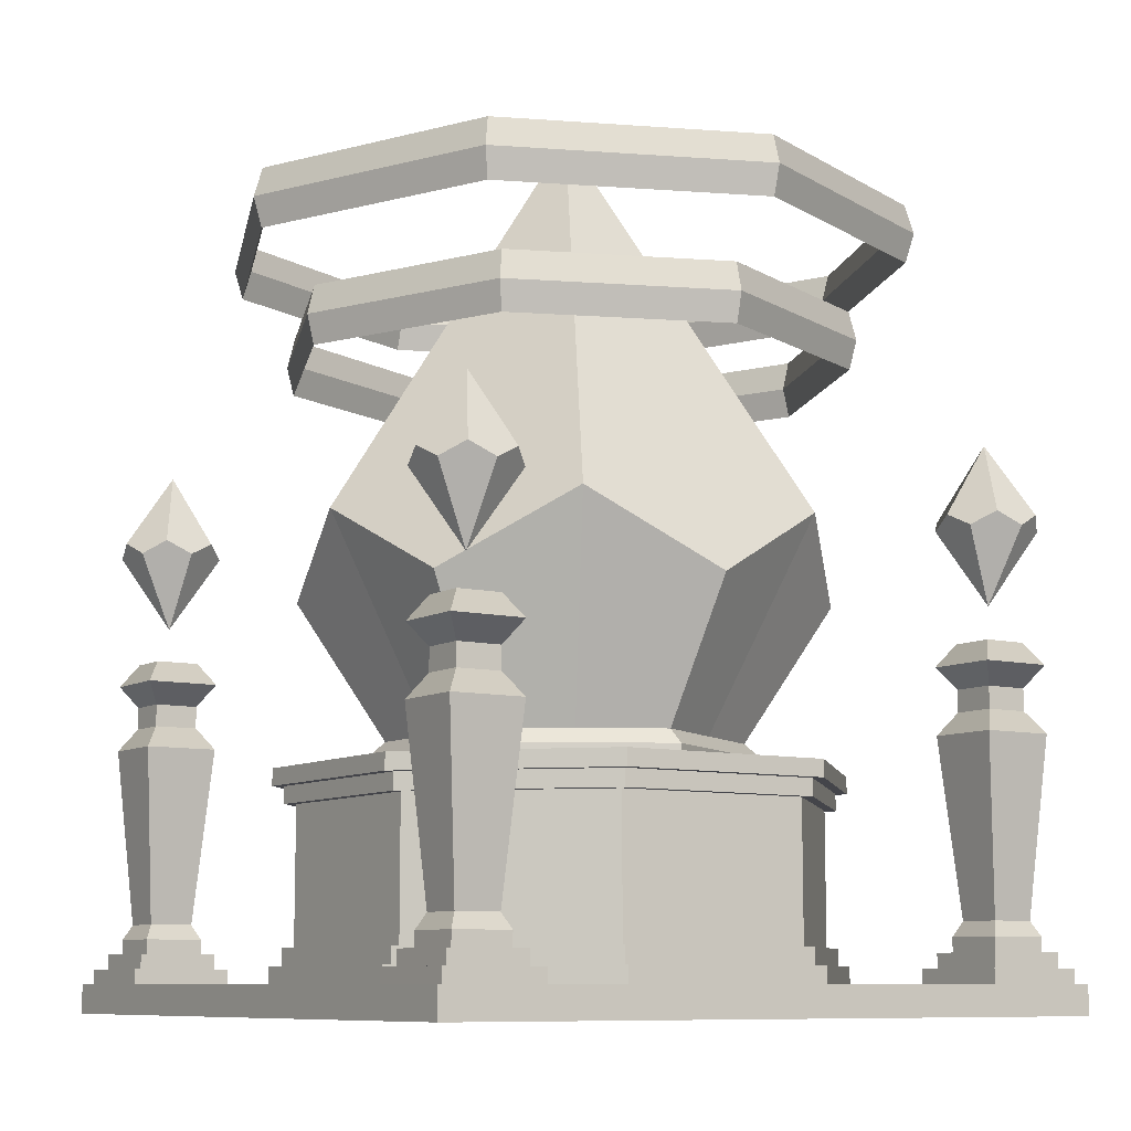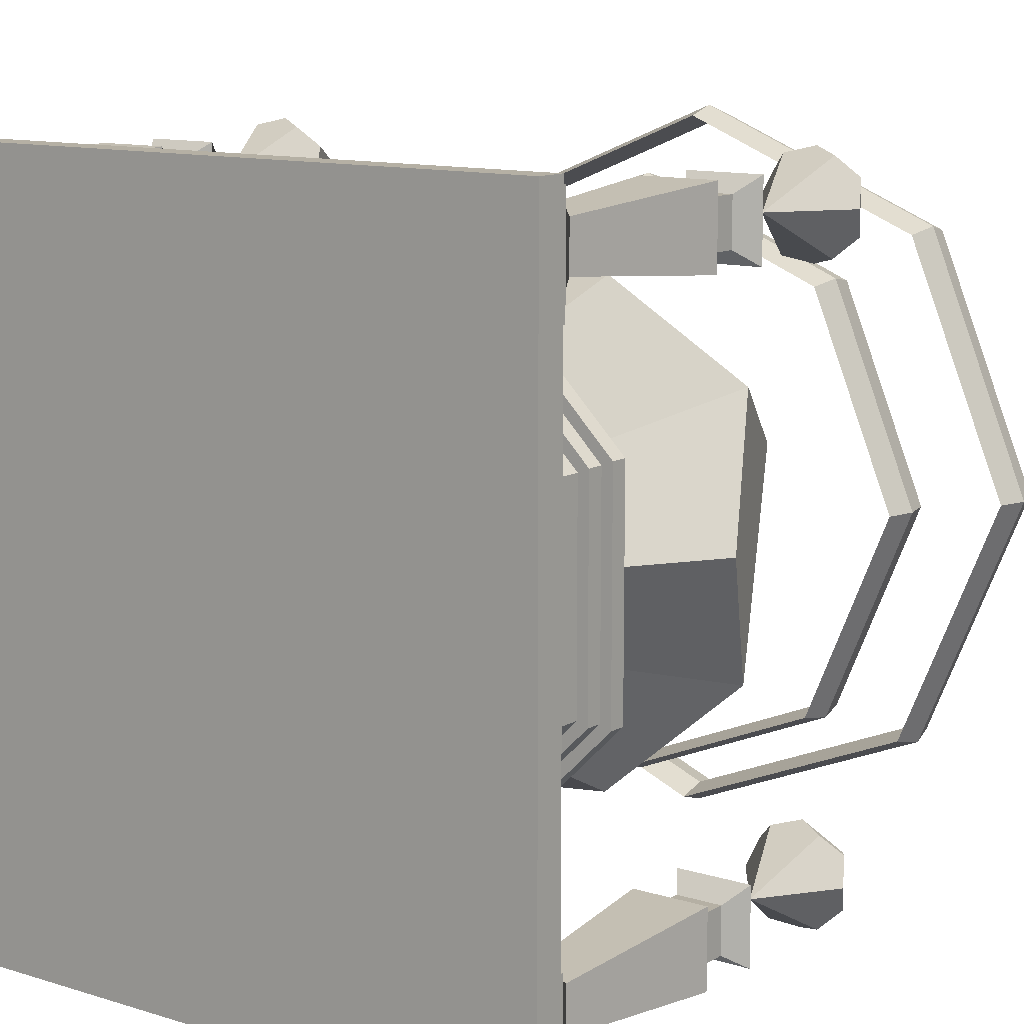
<metadata>
{"format":"obj","ext":"obj","renderer":"f3d","projection":"perspective","resolution":1024,"background":"white","views":[{"elev":-9.2,"azim":56.6,"up":"+Y"},{"elev":11.6,"azim":36.7,"up":"+Z"}]}
</metadata>
<code>
v  0.4921 0 1.968
v  0.4921 0.123 1.968
v  -0.9843 0.123 1.968
v  -0.9843 0 1.968
v  -0.9843 0 0.4921
v  0.4921 0 0.4921
v  -0.9843 0.123 0.4921
v  0.4921 0.123 0.4921
v  1.968 0.123 1.968
v  1.968 0 1.968
v  1.968 0 0.4921
v  1.968 0.123 0.4921
v  -0.9843 0.123 -0.9843
v  0.4921 0.123 -0.9843
v  0.4921 0 -0.9843
v  -0.9843 0 -0.9843
v  1.968 0.123 -0.9843
v  1.968 0 -0.9843
g Base
f 1 2 3 4
f 1 4 5 6
f 4 3 7 5
f 7 3 2 8
f 9 2 1 10
f 6 11 10 1
f 12 9 10 11
f 2 9 12 8
f 13 14 15 16
f 6 5 16 15
f 7 13 16 5
f 14 13 7 8
f 15 14 17 18
f 6 15 18 11
f 18 17 12 11
f 12 17 14 8
v  -0.8305 1.476 -0.6459
v  -0.6459 1.476 -0.6459
v  -0.6459 1.476 -0.8305
v  -0.8305 1.476 -0.8305
v  -0.646 0.3691 -0.6459
v  -0.5844 1.107 -0.5844
v  -0.892 1.107 -0.5844
v  -0.8305 0.3691 -0.6459
v  -0.646 0.3691 -0.8305
v  -0.5844 1.107 -0.892
v  -0.8305 0.3691 -0.8305
v  -0.892 1.107 -0.892
v  -0.6459 1.292 -0.6459
v  -0.8305 1.292 -0.6459
v  -0.8305 1.2 -0.6459
v  -0.6459 1.2 -0.6459
v  -0.6459 1.292 -0.8305
v  -0.6459 1.2 -0.8305
v  -0.8305 1.292 -0.8305
v  -0.8305 1.2 -0.8305
v  -0.892 1.384 -0.5844
v  -0.5844 1.384 -0.5844
v  -0.5844 1.384 -0.892
v  -0.892 1.384 -0.892
v  -0.8614 0.2458 -0.8613
v  -0.8612 0.2461 -0.6151
v  -0.8612 0.3076 -0.6151
v  -0.8614 0.3073 -0.8613
v  -0.6152 0.2458 -0.8614
v  -0.6152 0.3073 -0.8614
v  -0.615 0.2461 -0.6153
v  -0.615 0.3076 -0.6153
v  -0.9049 0.2458 -0.9047
v  -0.9049 0.1844 -0.9047
v  -0.9046 0.1846 -0.5716
v  -0.9046 0.2461 -0.5716
v  -0.5715 0.1846 -0.5718
v  -0.5715 0.2461 -0.5718
v  -0.5717 0.1844 -0.905
v  -0.5717 0.2458 -0.905
v  -0.9484 0.1229 -0.9482
v  -0.9481 0.1232 -0.5281
v  -0.9481 0.1846 -0.528
v  -0.9484 0.1844 -0.9482
v  -0.5279 0.1232 -0.5284
v  -0.5279 0.1846 -0.5283
v  -0.5283 0.1229 -0.9485
v  -0.5283 0.1844 -0.9485
g CornerPillar01
f 19 20 21 22
f 23 24 25 26
f 27 28 24 23
f 29 30 28 27
f 26 25 30 29
f 31 32 33 34
f 35 31 34 36
f 37 35 36 38
f 32 37 38 33
f 20 19 39 40
f 40 39 32 31
f 25 24 34 33
f 21 20 40 41
f 41 40 31 35
f 24 28 36 34
f 22 21 41 42
f 42 41 35 37
f 28 30 38 36
f 19 22 42 39
f 39 42 37 32
f 30 25 33 38
f 43 44 45 46
f 47 43 46 48
f 49 47 48 50
f 44 49 50 45
f 26 29 46 45
f 29 27 48 46
f 27 23 50 48
f 23 26 45 50
f 51 52 53 54
f 54 53 55 56
f 56 55 57 58
f 58 57 52 51
f 59 60 61 62
f 60 63 64 61
f 63 65 66 64
f 65 59 62 66
f 44 43 51 54
f 43 47 58 51
f 47 49 56 58
f 49 44 54 56
f 53 52 62 61
f 52 57 66 62
f 57 55 64 66
f 55 53 61 64
v  -0.5581 1.984 -0.8422
v  -0.6342 1.93 -0.9183
v  -0.7382 1.984 -0.9462
v  -0.7382 2.287 -0.7382
v  -0.8422 1.93 -0.9183
v  -0.9183 1.984 -0.8422
v  -0.9462 1.93 -0.7382
v  -0.9183 1.984 -0.6342
v  -0.8422 1.93 -0.5581
v  -0.7382 1.984 -0.5302
v  -0.6342 1.93 -0.5581
v  -0.5581 1.984 -0.6342
v  -0.5302 1.93 -0.7382
v  -0.7382 1.628 -0.7382
g CornerCrystal01
f 67 68 69 70
f 69 71 72 70
f 72 73 74 70
f 74 75 76 70
f 76 77 78 70
f 78 79 67 70
f 68 80 71 69
f 71 80 73 72
f 73 80 75 74
f 75 80 77 76
f 79 78 77 80
f 79 80 68 67
v  1.542 1.984 -0.8422
v  1.619 1.93 -0.9183
v  1.722 1.984 -0.9462
v  1.722 2.287 -0.7382
v  1.827 1.93 -0.9183
v  1.903 1.984 -0.8422
v  1.93 1.93 -0.7382
v  1.903 1.984 -0.6342
v  1.827 1.93 -0.5581
v  1.722 1.984 -0.5302
v  1.619 1.93 -0.5581
v  1.542 1.984 -0.6342
v  1.514 1.93 -0.7382
v  1.722 1.628 -0.7382
g CornerCrystal02
f 84 83 82 81
f 84 86 85 83
f 84 88 87 86
f 84 90 89 88
f 84 92 91 90
f 84 81 93 92
f 83 85 94 82
f 86 87 94 85
f 88 89 94 87
f 90 91 94 89
f 94 91 92 93
f 81 82 94 93
v  1.815 1.476 -0.6459
v  1.63 1.476 -0.6459
v  1.63 1.476 -0.8305
v  1.815 1.476 -0.8305
v  1.63 0.3691 -0.6459
v  1.569 1.107 -0.5844
v  1.876 1.107 -0.5844
v  1.815 0.3691 -0.6459
v  1.63 0.3691 -0.8305
v  1.569 1.107 -0.892
v  1.815 0.3691 -0.8305
v  1.876 1.107 -0.892
v  1.63 1.292 -0.6459
v  1.815 1.292 -0.6459
v  1.815 1.2 -0.6459
v  1.63 1.2 -0.6459
v  1.63 1.292 -0.8305
v  1.63 1.2 -0.8305
v  1.815 1.292 -0.8305
v  1.815 1.2 -0.8305
v  1.876 1.384 -0.5844
v  1.569 1.384 -0.5844
v  1.569 1.384 -0.892
v  1.876 1.384 -0.892
v  1.846 0.2458 -0.8613
v  1.845 0.2461 -0.6151
v  1.845 0.3076 -0.6151
v  1.846 0.3073 -0.8613
v  1.599 0.2458 -0.8614
v  1.599 0.3073 -0.8614
v  1.599 0.2461 -0.6153
v  1.599 0.3076 -0.6153
v  1.889 0.2458 -0.9047
v  1.889 0.1844 -0.9047
v  1.889 0.1846 -0.5716
v  1.889 0.2461 -0.5716
v  1.556 0.1846 -0.5718
v  1.556 0.2461 -0.5718
v  1.556 0.1844 -0.905
v  1.556 0.2458 -0.905
v  1.933 0.1229 -0.9482
v  1.932 0.1232 -0.5281
v  1.932 0.1846 -0.528
v  1.933 0.1844 -0.9482
v  1.512 0.1232 -0.5284
v  1.512 0.1846 -0.5283
v  1.513 0.1229 -0.9485
v  1.512 0.1844 -0.9485
g CornerPillar02
f 98 97 96 95
f 102 101 100 99
f 99 100 104 103
f 103 104 106 105
f 105 106 101 102
f 110 109 108 107
f 112 110 107 111
f 114 112 111 113
f 109 114 113 108
f 116 115 95 96
f 107 108 115 116
f 109 110 100 101
f 117 116 96 97
f 111 107 116 117
f 110 112 104 100
f 118 117 97 98
f 113 111 117 118
f 112 114 106 104
f 115 118 98 95
f 108 113 118 115
f 114 109 101 106
f 122 121 120 119
f 124 122 119 123
f 126 124 123 125
f 121 126 125 120
f 121 122 105 102
f 122 124 103 105
f 124 126 99 103
f 126 121 102 99
f 130 129 128 127
f 132 131 129 130
f 134 133 131 132
f 127 128 133 134
f 138 137 136 135
f 137 140 139 136
f 140 142 141 139
f 142 138 135 141
f 130 127 119 120
f 127 134 123 119
f 134 132 125 123
f 132 130 120 125
f 137 138 128 129
f 138 142 133 128
f 142 140 131 133
f 140 137 129 131
v  -0.5581 1.984 1.826
v  -0.6342 1.93 1.903
v  -0.7382 1.984 1.93
v  -0.7382 2.287 1.722
v  -0.8422 1.93 1.903
v  -0.9183 1.984 1.826
v  -0.9462 1.93 1.722
v  -0.9183 1.984 1.618
v  -0.8422 1.93 1.542
v  -0.7382 1.984 1.514
v  -0.6342 1.93 1.542
v  -0.5581 1.984 1.618
v  -0.5302 1.93 1.722
v  -0.7382 1.628 1.722
g CornerCrystal04
f 146 145 144 143
f 146 148 147 145
f 146 150 149 148
f 146 152 151 150
f 146 154 153 152
f 146 143 155 154
f 145 147 156 144
f 148 149 156 147
f 150 151 156 149
f 152 153 156 151
f 156 153 154 155
f 143 144 156 155
v  1.542 1.984 1.826
v  1.619 1.93 1.903
v  1.722 1.984 1.93
v  1.722 2.287 1.722
v  1.827 1.93 1.903
v  1.903 1.984 1.826
v  1.93 1.93 1.722
v  1.903 1.984 1.618
v  1.827 1.93 1.542
v  1.722 1.984 1.514
v  1.619 1.93 1.542
v  1.542 1.984 1.618
v  1.514 1.93 1.722
v  1.722 1.628 1.722
g CornerCrystal03
f 157 158 159 160
f 159 161 162 160
f 162 163 164 160
f 164 165 166 160
f 166 167 168 160
f 168 169 157 160
f 158 170 161 159
f 161 170 163 162
f 163 170 165 164
f 165 170 167 166
f 169 168 167 170
f 169 170 158 157
v  1.815 1.476 1.63
v  1.63 1.476 1.63
v  1.63 1.476 1.815
v  1.815 1.476 1.815
v  1.63 0.3691 1.63
v  1.569 1.107 1.569
v  1.876 1.107 1.569
v  1.815 0.3691 1.63
v  1.63 0.3691 1.815
v  1.569 1.107 1.876
v  1.815 0.3691 1.815
v  1.876 1.107 1.876
v  1.63 1.292 1.63
v  1.815 1.292 1.63
v  1.815 1.2 1.63
v  1.63 1.2 1.63
v  1.63 1.292 1.815
v  1.63 1.2 1.815
v  1.815 1.292 1.815
v  1.815 1.2 1.815
v  1.876 1.384 1.569
v  1.569 1.384 1.569
v  1.569 1.384 1.876
v  1.876 1.384 1.876
v  1.846 0.2458 1.845
v  1.845 0.2461 1.599
v  1.845 0.3076 1.599
v  1.846 0.3073 1.845
v  1.599 0.2458 1.846
v  1.599 0.3073 1.846
v  1.599 0.2461 1.599
v  1.599 0.3076 1.599
v  1.889 0.2458 1.889
v  1.889 0.1844 1.889
v  1.889 0.1846 1.556
v  1.889 0.2461 1.556
v  1.556 0.1846 1.556
v  1.556 0.2461 1.556
v  1.556 0.1844 1.889
v  1.556 0.2458 1.889
v  1.933 0.1229 1.932
v  1.932 0.1232 1.512
v  1.932 0.1846 1.512
v  1.933 0.1844 1.932
v  1.512 0.1232 1.512
v  1.512 0.1846 1.512
v  1.513 0.1229 1.933
v  1.512 0.1844 1.933
g CornerPillar03
f 171 172 173 174
f 175 176 177 178
f 179 180 176 175
f 181 182 180 179
f 178 177 182 181
f 183 184 185 186
f 187 183 186 188
f 189 187 188 190
f 184 189 190 185
f 172 171 191 192
f 192 191 184 183
f 177 176 186 185
f 173 172 192 193
f 193 192 183 187
f 176 180 188 186
f 174 173 193 194
f 194 193 187 189
f 180 182 190 188
f 171 174 194 191
f 191 194 189 184
f 182 177 185 190
f 195 196 197 198
f 199 195 198 200
f 201 199 200 202
f 196 201 202 197
f 178 181 198 197
f 181 179 200 198
f 179 175 202 200
f 175 178 197 202
f 203 204 205 206
f 206 205 207 208
f 208 207 209 210
f 210 209 204 203
f 211 212 213 214
f 212 215 216 213
f 215 217 218 216
f 217 211 214 218
f 196 195 203 206
f 195 199 210 203
f 199 201 208 210
f 201 196 206 208
f 205 204 214 213
f 204 209 218 214
f 209 207 216 218
f 207 205 213 216
v  -0.8305 1.476 1.63
v  -0.6459 1.476 1.63
v  -0.6459 1.476 1.815
v  -0.8305 1.476 1.815
v  -0.646 0.3691 1.63
v  -0.5844 1.107 1.569
v  -0.892 1.107 1.569
v  -0.8305 0.3691 1.63
v  -0.646 0.3691 1.815
v  -0.5844 1.107 1.876
v  -0.8305 0.3691 1.815
v  -0.892 1.107 1.876
v  -0.6459 1.292 1.63
v  -0.8305 1.292 1.63
v  -0.8305 1.2 1.63
v  -0.6459 1.2 1.63
v  -0.6459 1.292 1.815
v  -0.6459 1.2 1.815
v  -0.8305 1.292 1.815
v  -0.8305 1.2 1.815
v  -0.892 1.384 1.569
v  -0.5844 1.384 1.569
v  -0.5844 1.384 1.876
v  -0.892 1.384 1.876
v  -0.8614 0.2458 1.845
v  -0.8612 0.2461 1.599
v  -0.8612 0.3076 1.599
v  -0.8614 0.3073 1.845
v  -0.6152 0.2458 1.846
v  -0.6152 0.3073 1.846
v  -0.615 0.2461 1.599
v  -0.615 0.3076 1.599
v  -0.9049 0.2458 1.889
v  -0.9049 0.1844 1.889
v  -0.9046 0.1846 1.556
v  -0.9046 0.2461 1.556
v  -0.5715 0.1846 1.556
v  -0.5715 0.2461 1.556
v  -0.5717 0.1844 1.889
v  -0.5717 0.2458 1.889
v  -0.9484 0.1229 1.932
v  -0.9481 0.1232 1.512
v  -0.9481 0.1846 1.512
v  -0.9484 0.1844 1.932
v  -0.5279 0.1232 1.512
v  -0.5279 0.1846 1.512
v  -0.5283 0.1229 1.933
v  -0.5283 0.1844 1.933
g CornerPillar04
f 222 221 220 219
f 226 225 224 223
f 223 224 228 227
f 227 228 230 229
f 229 230 225 226
f 234 233 232 231
f 236 234 231 235
f 238 236 235 237
f 233 238 237 232
f 240 239 219 220
f 231 232 239 240
f 233 234 224 225
f 241 240 220 221
f 235 231 240 241
f 234 236 228 224
f 242 241 221 222
f 237 235 241 242
f 236 238 230 228
f 239 242 222 219
f 232 237 242 239
f 238 233 225 230
f 246 245 244 243
f 248 246 243 247
f 250 248 247 249
f 245 250 249 244
f 245 246 229 226
f 246 248 227 229
f 248 250 223 227
f 250 245 226 223
f 254 253 252 251
f 256 255 253 254
f 258 257 255 256
f 251 252 257 258
f 262 261 260 259
f 261 264 263 260
f 264 266 265 263
f 266 262 259 265
f 254 251 243 244
f 251 258 247 243
f 258 256 249 247
f 256 254 244 249
f 261 262 252 253
f 262 266 257 252
f 266 264 255 257
f 264 261 253 255
v  1.458 1.984 -0.0655
v  1.05 1.68 -0.4737
v  0.4921 1.984 -0.6231
v  0.4921 3.702 0.4921
v  -0.0655 1.68 -0.4737
v  -0.4737 1.984 -0.0655
v  -0.6231 1.68 0.4921
v  -0.4737 1.984 1.05
v  -0.0655 1.68 1.458
v  0.4921 1.984 1.607
v  1.05 1.68 1.458
v  1.458 1.984 1.05
v  1.607 1.68 0.4921
v  0.4921 1.107 -0.1521
v  0.1202 1.107 -0.1521
v  -0.0658 1.107 0.17
v  -0.2518 1.107 0.4921
v  -0.0658 1.107 0.8143
v  0.1202 1.107 1.136
v  0.4921 1.107 1.136
v  0.8641 1.107 1.136
v  1.05 1.107 0.8143
v  1.236 1.107 0.4921
v  1.05 1.107 0.17
v  0.8641 1.107 -0.1521
g CornerCrystal005
f 267 268 269 270
f 269 271 272 270
f 272 273 274 270
f 274 275 276 270
f 276 277 278 270
f 278 279 267 270
f 271 269 280 281
f 273 272 282 283
f 275 274 284 285
f 277 276 286 287
f 279 278 288 289
f 268 267 290 291
f 273 283 284 274
f 271 281 282 272
f 277 287 288 278
f 279 289 290 267
f 268 291 280 269
f 275 285 286 276
v  1.34 2.879 -0.3561
v  0.4921 2.879 -0.7074
v  0.4921 2.756 -0.6767
v  1.319 2.756 -0.3343
v  -0.3561 2.879 -0.3561
v  -0.3343 2.756 -0.3343
v  -0.7074 2.879 0.4921
v  -0.6767 2.756 0.4921
v  -0.3561 2.879 1.34
v  -0.3343 2.756 1.319
v  0.4921 2.879 1.692
v  0.4921 2.756 1.661
v  1.34 2.879 1.34
v  1.319 2.756 1.319
v  1.692 2.879 0.4921
v  1.661 2.756 0.4921
v  -0.3561 2.633 -0.3561
v  0.4921 2.633 -0.7074
v  1.34 2.633 -0.3561
v  1.692 2.633 0.4921
v  1.34 2.633 1.34
v  0.4921 2.633 1.692
v  -0.3561 2.633 1.34
v  -0.7074 2.633 0.4921
v  0.4921 2.756 -0.7382
v  -0.3778 2.756 -0.3778
v  1.362 2.756 -0.3778
v  1.722 2.756 0.4921
v  1.362 2.756 1.362
v  0.4921 2.756 1.722
v  -0.3778 2.756 1.362
v  -0.7382 2.756 0.4921
g CrystalRing01
f 292 293 294 295
f 293 296 297 294
f 296 298 299 297
f 298 300 301 299
f 300 302 303 301
f 302 304 305 303
f 304 306 307 305
f 306 292 295 307
f 308 309 294 297
f 309 310 295 294
f 310 311 307 295
f 311 312 305 307
f 312 313 303 305
f 313 314 301 303
f 314 315 299 301
f 315 308 297 299
f 296 293 316 317
f 293 292 318 316
f 292 306 319 318
f 306 304 320 319
f 304 302 321 320
f 302 300 322 321
f 300 298 323 322
f 298 296 317 323
f 310 309 316 318
f 309 308 317 316
f 308 315 323 317
f 315 314 322 323
f 314 313 321 322
f 313 312 320 321
f 312 311 319 320
f 311 310 318 319
v  0.9159 0.8407 -0.5309
v  1.515 0.8407 0.0684
v  1.515 0.2666 0.0684
v  0.9159 0.2666 -0.5309
v  0.0684 0.8407 -0.5309
v  0.0684 0.2666 -0.5309
v  -0.5309 0.8407 0.0684
v  -0.5309 0.2666 0.0684
v  -0.5309 0.8407 0.9159
v  -0.5309 0.2666 0.9159
v  0.0684 0.8407 1.515
v  0.0684 0.2666 1.515
v  0.9159 0.8407 1.515
v  0.9159 0.2666 1.515
v  1.515 0.8407 0.9159
v  1.515 0.2666 0.9159
v  0.9535 0.9843 -0.6218
v  1.606 0.9843 0.0307
v  1.606 0.9125 0.0307
v  0.9535 0.9125 -0.6218
v  0.9347 0.9125 -0.5763
v  1.561 0.9125 0.0496
v  1.561 0.8407 0.0496
v  0.9347 0.8407 -0.5763
v  1.606 0.123 0.0307
v  0.9535 0.123 -0.6218
v  0.9535 0.1948 -0.6218
v  1.606 0.1948 0.0307
v  1.561 0.1948 0.0496
v  0.9347 0.1948 -0.5763
v  0.9347 0.2666 -0.5763
v  1.561 0.2666 0.0496
v  0.0307 0.9843 -0.6218
v  0.0307 0.9125 -0.6218
v  0.0496 0.9125 -0.5763
v  0.0496 0.8407 -0.5763
v  0.0307 0.123 -0.6218
v  0.0307 0.1948 -0.6218
v  0.0496 0.1948 -0.5763
v  0.0496 0.2666 -0.5763
v  -0.6218 0.9843 0.0307
v  -0.6218 0.9125 0.0307
v  -0.5763 0.9125 0.0496
v  -0.5763 0.8407 0.0496
v  -0.6218 0.123 0.0307
v  -0.6218 0.1948 0.0307
v  -0.5763 0.1948 0.0496
v  -0.5763 0.2666 0.0496
v  -0.6218 0.9843 0.9535
v  -0.6218 0.9125 0.9535
v  -0.5763 0.9125 0.9347
v  -0.5763 0.8407 0.9347
v  -0.6218 0.123 0.9535
v  -0.6218 0.1948 0.9535
v  -0.5763 0.1948 0.9347
v  -0.5763 0.2666 0.9347
v  0.0307 0.9843 1.606
v  0.0307 0.9125 1.606
v  0.0496 0.9125 1.561
v  0.0496 0.8407 1.561
v  0.0307 0.123 1.606
v  0.0307 0.1948 1.606
v  0.0496 0.1948 1.561
v  0.0496 0.2666 1.561
v  0.9535 0.9843 1.606
v  0.9535 0.9125 1.606
v  0.9347 0.9125 1.561
v  0.9347 0.8407 1.561
v  0.9535 0.123 1.606
v  0.9535 0.1948 1.606
v  0.9347 0.1948 1.561
v  0.9347 0.2666 1.561
v  1.606 0.9843 0.9535
v  1.606 0.9125 0.9535
v  1.561 0.9125 0.9347
v  1.561 0.8407 0.9347
v  1.606 0.123 0.9535
v  1.606 0.1948 0.9535
v  1.561 0.1948 0.9347
v  1.561 0.2666 0.9347
v  0.4921 0.9843 0.4921
g Pedestal
f 324 325 326 327
f 328 324 327 329
f 330 328 329 331
f 332 330 331 333
f 334 332 333 335
f 336 334 335 337
f 338 336 337 339
f 338 339 326 325
f 340 341 342 343
f 344 345 346 347
f 348 349 350 351
f 352 353 354 355
f 356 340 343 357
f 358 344 347 359
f 349 360 361 350
f 353 362 363 354
f 364 356 357 365
f 366 358 359 367
f 360 368 369 361
f 362 370 371 363
f 372 364 365 373
f 374 366 367 375
f 368 376 377 369
f 370 378 379 371
f 380 372 373 381
f 382 374 375 383
f 376 384 385 377
f 378 386 387 379
f 388 380 381 389
f 390 382 383 391
f 384 392 393 385
f 386 394 395 387
f 396 388 389 397
f 398 390 391 399
f 392 400 401 393
f 394 402 403 395
f 341 396 397 342
f 345 398 399 346
f 400 348 351 401
f 402 352 355 403
f 325 324 347 346
f 324 328 359 347
f 328 330 367 359
f 330 332 375 367
f 332 334 383 375
f 334 336 391 383
f 336 338 399 391
f 338 325 346 399
f 327 326 355 354
f 326 339 403 355
f 339 337 395 403
f 337 335 387 395
f 335 333 379 387
f 333 331 371 379
f 331 329 363 371
f 329 327 354 363
f 345 344 343 342
f 344 358 357 343
f 358 366 365 357
f 366 374 373 365
f 374 382 381 373
f 382 390 389 381
f 390 398 397 389
f 398 345 342 397
f 404 341 340
f 404 396 341
f 404 388 396
f 404 380 388
f 404 372 380
f 404 364 372
f 404 356 364
f 404 340 356
f 353 352 351 350
f 352 402 401 351
f 402 394 393 401
f 394 386 385 393
f 386 378 377 385
f 378 370 369 377
f 370 362 361 369
f 362 353 350 361
v  0.8995 0.9842 -0.2135
v  0.0847 0.9842 -0.2135
v  0.0847 1.045 -0.2135
v  0.8995 1.045 -0.2135
v  -0.3226 0.9842 0.4921
v  -0.3226 1.045 0.4921
v  0.0847 0.9842 1.198
v  0.0847 1.045 1.198
v  0.8995 0.9842 1.198
v  0.8995 1.045 1.198
v  1.307 0.9843 0.4921
v  1.307 1.045 0.4921
v  0.8641 1.107 -0.1521
v  1.236 1.107 0.4921
v  0.8641 1.107 1.136
v  0.1202 1.107 1.136
v  -0.2518 1.107 0.4921
v  0.1202 1.107 -0.1521
g MainCrystalBrace
f 405 406 407 408
f 406 409 410 407
f 409 411 412 410
f 411 413 414 412
f 413 415 416 414
f 415 405 408 416
f 417 418 416 408
f 418 419 414 416
f 419 420 412 414
f 420 421 410 412
f 421 422 407 410
f 422 417 408 407
v  1.51 3.322 -0.5257
v  0.4921 3.322 -0.9473
v  0.4921 3.199 -0.9104
v  1.484 3.199 -0.4996
v  -0.5257 3.322 -0.5257
v  -0.4996 3.199 -0.4996
v  -0.9473 3.322 0.4921
v  -0.9104 3.199 0.4921
v  -0.5257 3.322 1.51
v  -0.4996 3.199 1.484
v  0.4921 3.322 1.932
v  0.4921 3.199 1.895
v  1.51 3.322 1.51
v  1.484 3.199 1.484
v  1.932 3.322 0.4921
v  1.895 3.199 0.4921
v  -0.5257 3.076 -0.5257
v  0.4921 3.076 -0.9473
v  1.51 3.076 -0.5257
v  1.932 3.076 0.4921
v  1.51 3.076 1.51
v  0.4921 3.076 1.932
v  -0.5257 3.076 1.51
v  -0.9473 3.076 0.4921
v  0.4921 3.199 -0.9843
v  -0.5518 3.199 -0.5518
v  1.536 3.199 -0.5518
v  1.968 3.199 0.4921
v  1.536 3.199 1.536
v  0.4921 3.199 1.968
v  -0.5518 3.199 1.536
v  -0.9843 3.199 0.4921
g CrystalRing003
f 423 424 425 426
f 424 427 428 425
f 427 429 430 428
f 429 431 432 430
f 431 433 434 432
f 433 435 436 434
f 435 437 438 436
f 437 423 426 438
f 439 440 425 428
f 440 441 426 425
f 441 442 438 426
f 442 443 436 438
f 443 444 434 436
f 444 445 432 434
f 445 446 430 432
f 446 439 428 430
f 427 424 447 448
f 424 423 449 447
f 423 437 450 449
f 437 435 451 450
f 435 433 452 451
f 433 431 453 452
f 431 429 454 453
f 429 427 448 454
f 441 440 447 449
f 440 439 448 447
f 439 446 454 448
f 446 445 453 454
f 445 444 452 453
f 444 443 451 452
f 443 442 450 451
f 442 441 449 450

</code>
